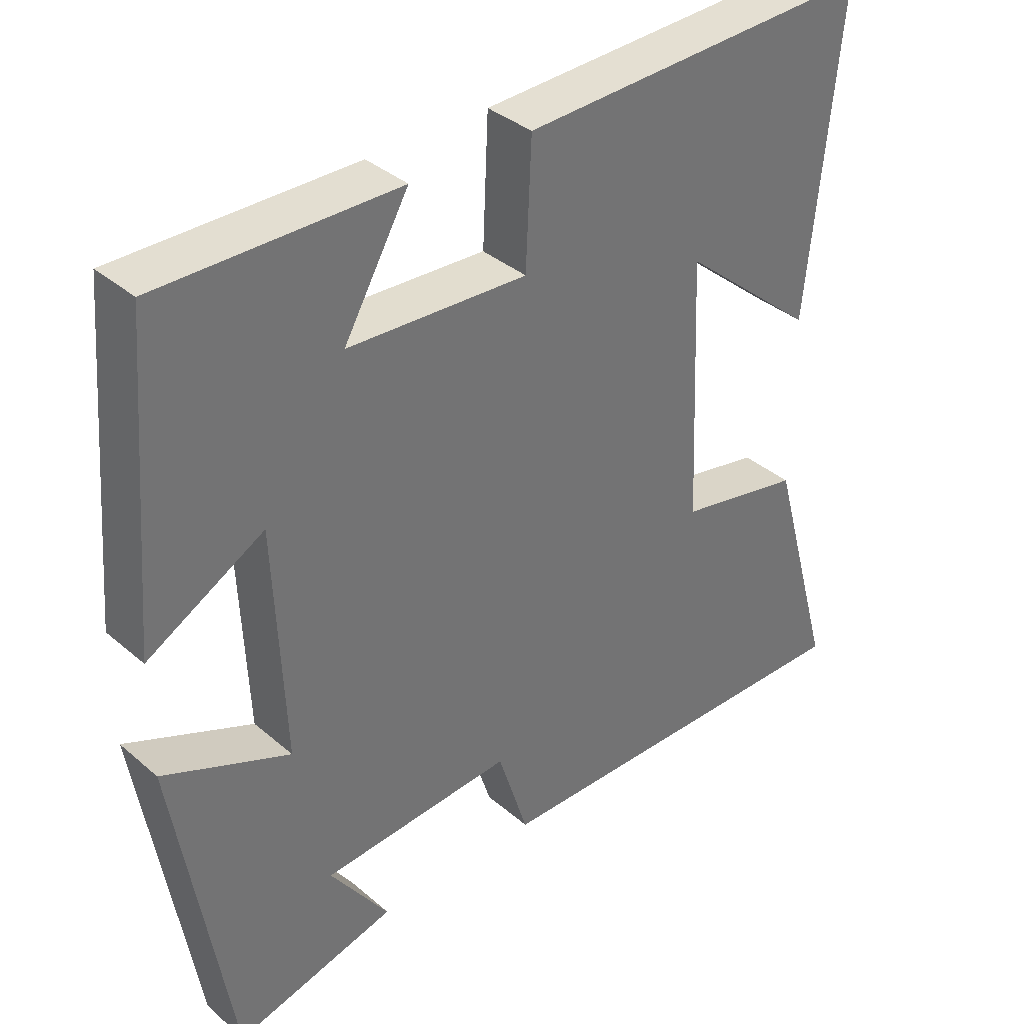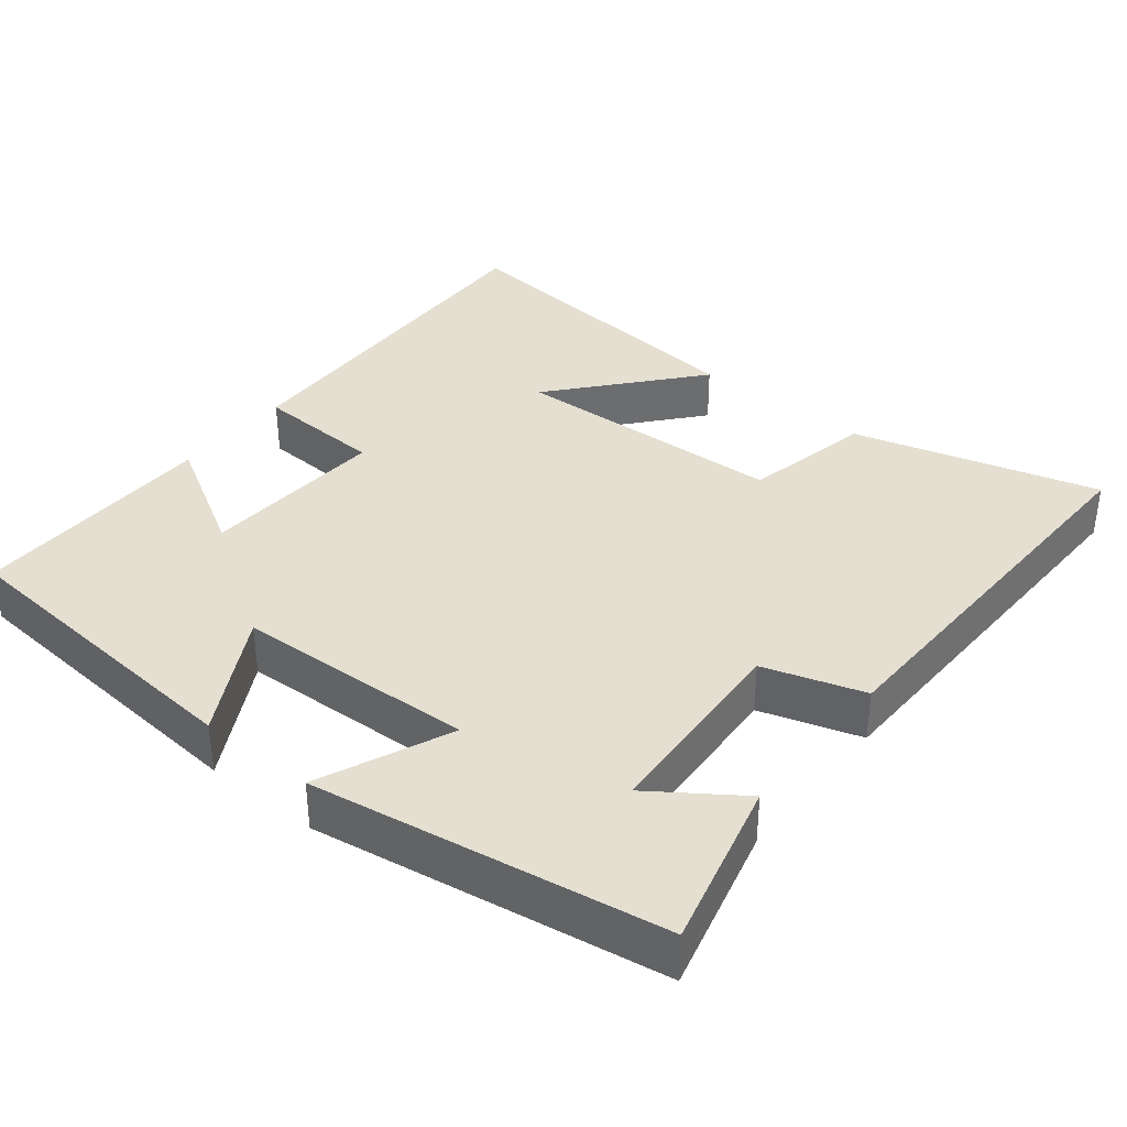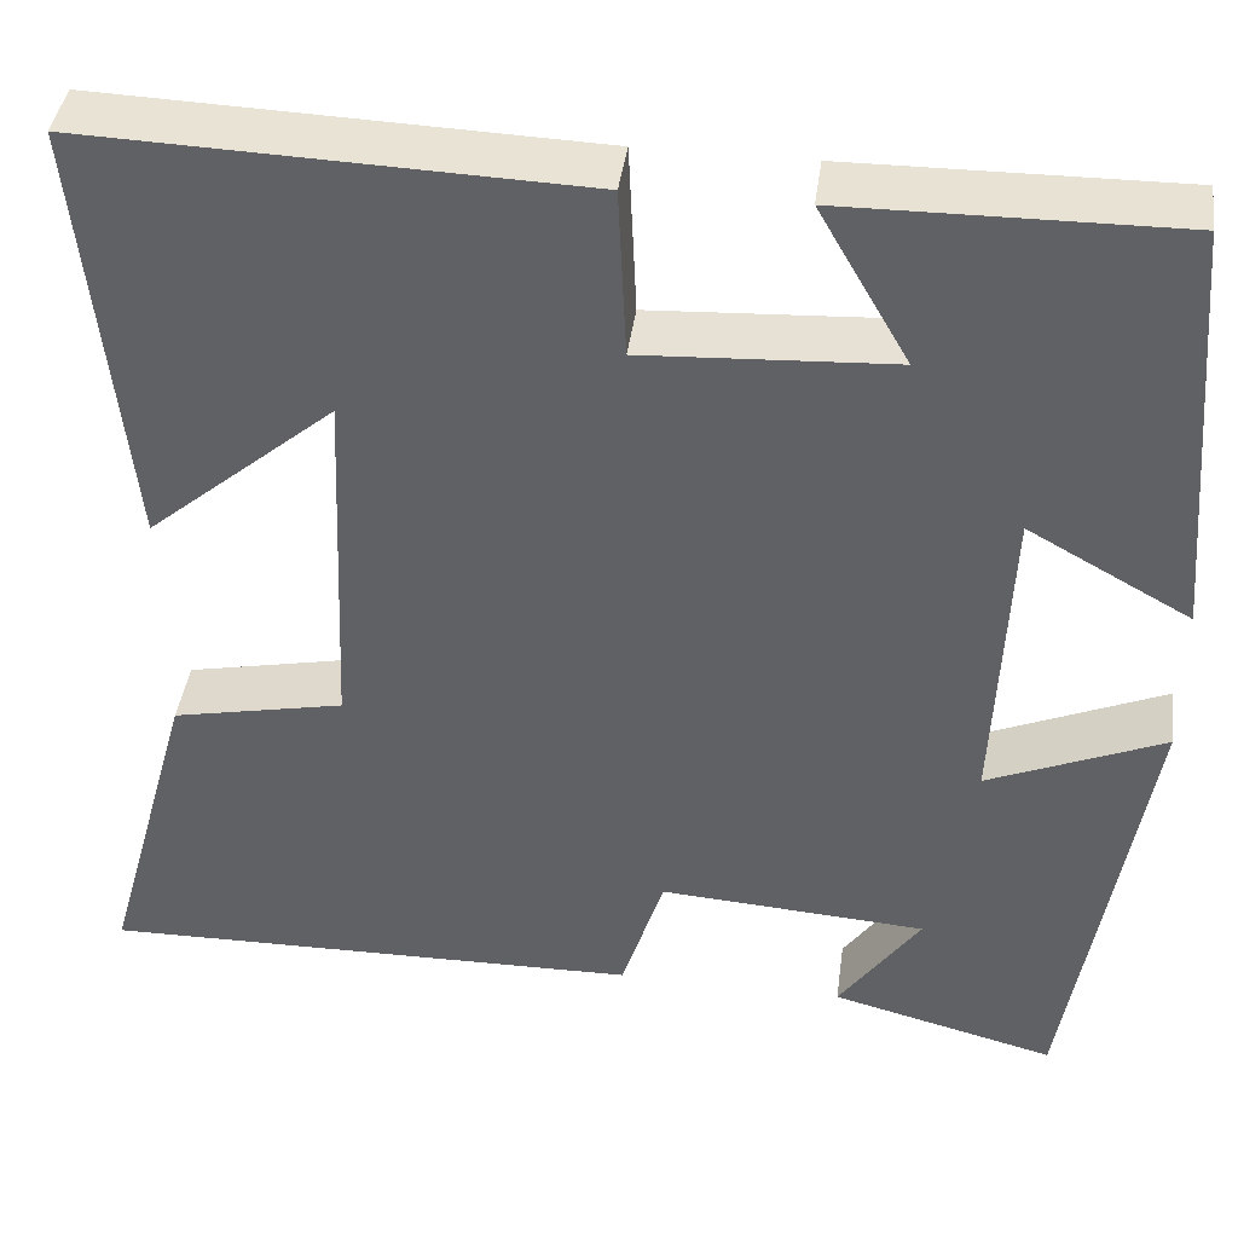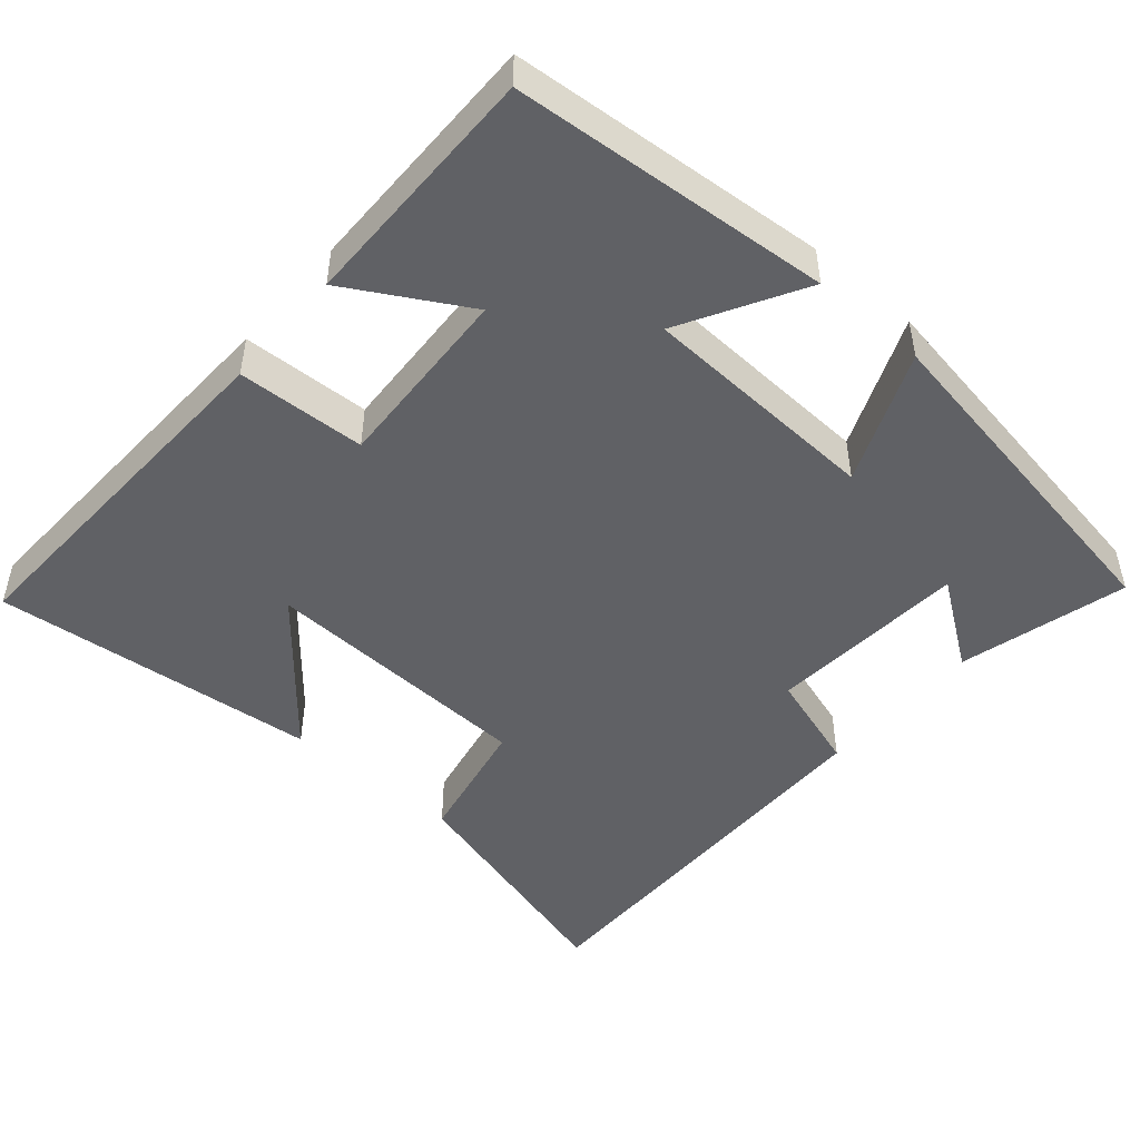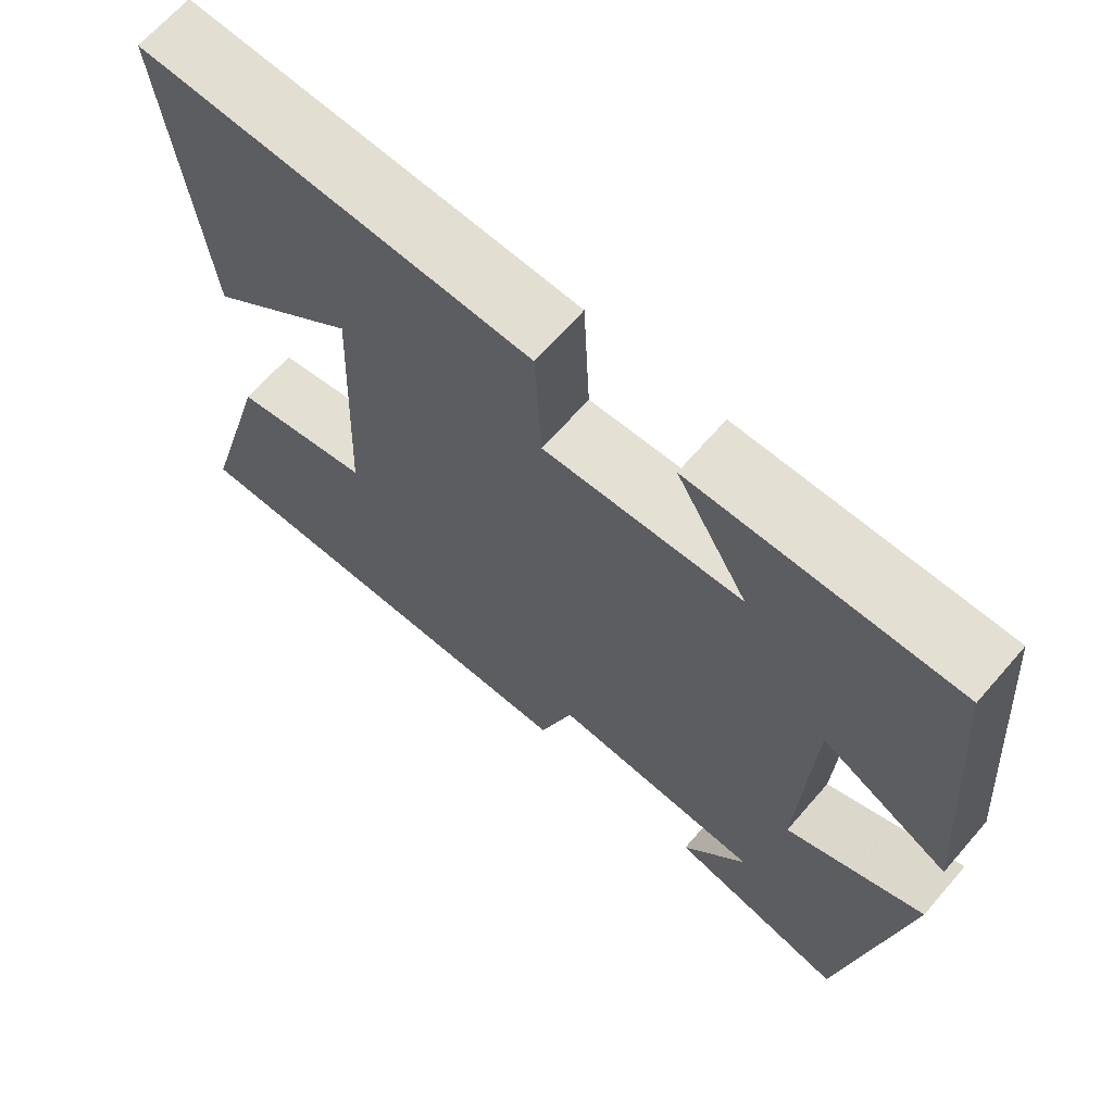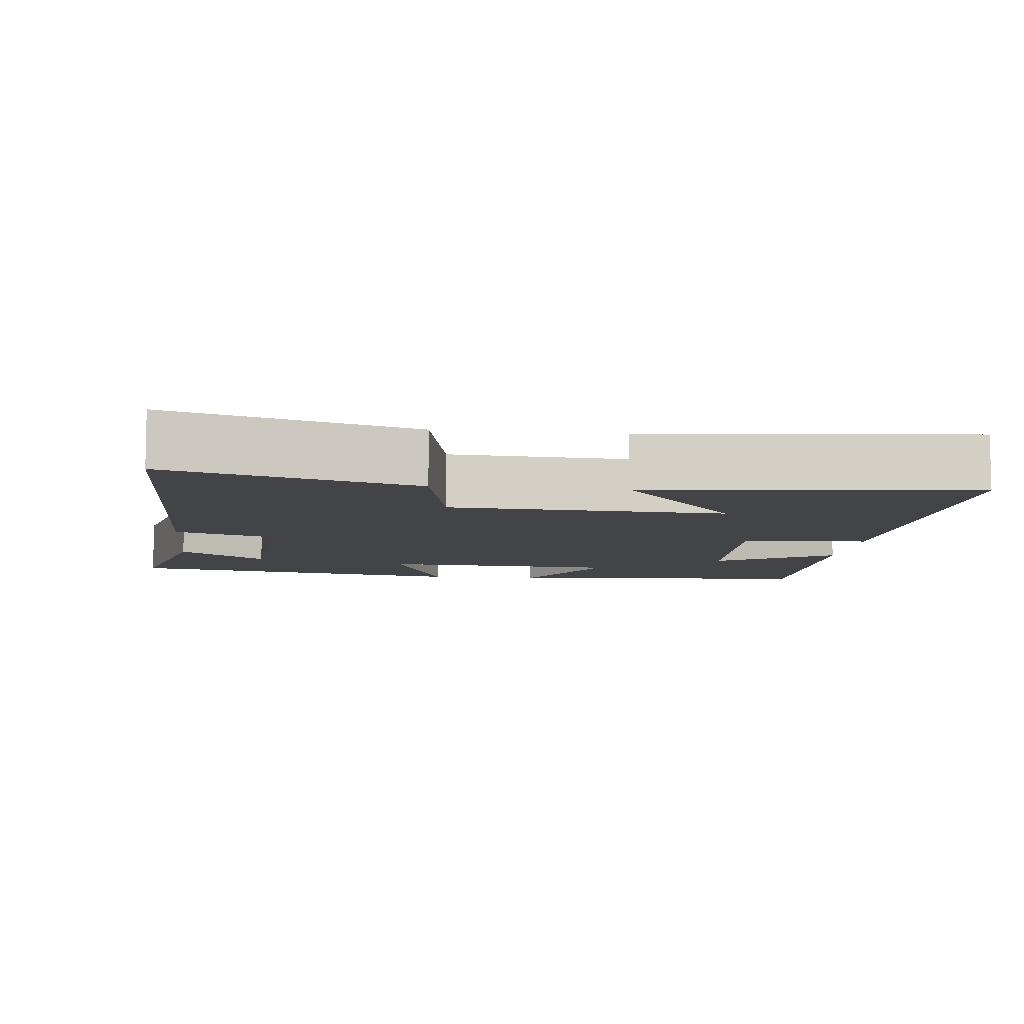
<metadata>
{"format":"obj","ext":"obj","renderer":"f3d","projection":"perspective","resolution":1024,"background":"white","views":[{"elev":36.5,"azim":137.9,"up":"+Z"},{"elev":36.6,"azim":128.9,"up":"+Y"},{"elev":41.2,"azim":7.7,"up":"+Z"},{"elev":-47.9,"azim":49.0,"up":"+Y"},{"elev":66.9,"azim":41.0,"up":"+Z"},{"elev":-8.1,"azim":-96.5,"up":"+Y"}]}
</metadata>
<code>
v -0.593 0.07 -0.509
v -0.5 0.07 -0.175
v -0.324 0.07 -0.139
v -0.308 0.07 0.235
v -0.5 0.07 0.073
v -0.545 0.07 0.517
v -0.043 0.07 0.5
v -0.035 0.07 0.326
v 0.219 0.07 0.34
v 0.127 0.07 0.5
v 0.464 0.07 0.504
v 0.5 0.07 0.073
v 0.335 0.07 0.165
v 0.321 0.07 -0.161
v 0.5 0.07 -0.085
v 0.423 0.07 -0.559
v 0.194 0.07 -0.5
v 0.277 0.07 -0.382
v 0.005 0.07 -0.364
v -0.038 0.07 -0.5
v -0.593 0 -0.509
v -0.5 0 -0.175
v -0.324 0 -0.139
v -0.308 0 0.235
v -0.5 0 0.073
v -0.545 0 0.517
v -0.043 0 0.5
v -0.035 0 0.326
v 0.219 0 0.34
v 0.127 0 0.5
v 0.464 0 0.504
v 0.5 0 0.073
v 0.335 0 0.165
v 0.321 0 -0.161
v 0.5 0 -0.085
v 0.423 0 -0.559
v 0.194 0 -0.5
v 0.277 0 -0.382
v 0.005 0 -0.364
v -0.038 0 -0.5
f 1 2 3
f 20 1 3
f 19 20 3
f 18 19 3 4
f 15 16 17 18
f 14 15 18
f 13 14 18 4
f 11 12 13
f 10 11 13
f 9 10 13
f 8 9 13 4
f 7 8 4
f 4 5 6 7
f 23 22 21
f 23 21 40
f 23 40 39
f 24 23 39 38
f 38 37 36 35
f 38 35 34
f 24 38 34 33
f 33 32 31
f 33 31 30
f 33 30 29
f 24 33 29 28
f 24 28 27
f 27 26 25 24
f 1 21 22 2
f 2 22 23 3
f 3 23 24 4
f 4 24 25 5
f 5 25 26 6
f 6 26 27 7
f 7 27 28 8
f 8 28 29 9
f 9 29 30 10
f 10 30 31 11
f 11 31 32 12
f 12 32 33 13
f 13 33 34 14
f 14 34 35 15
f 15 35 36 16
f 16 36 37 17
f 17 37 38 18
f 18 38 39 19
f 19 39 40 20
f 20 40 21 1

</code>
